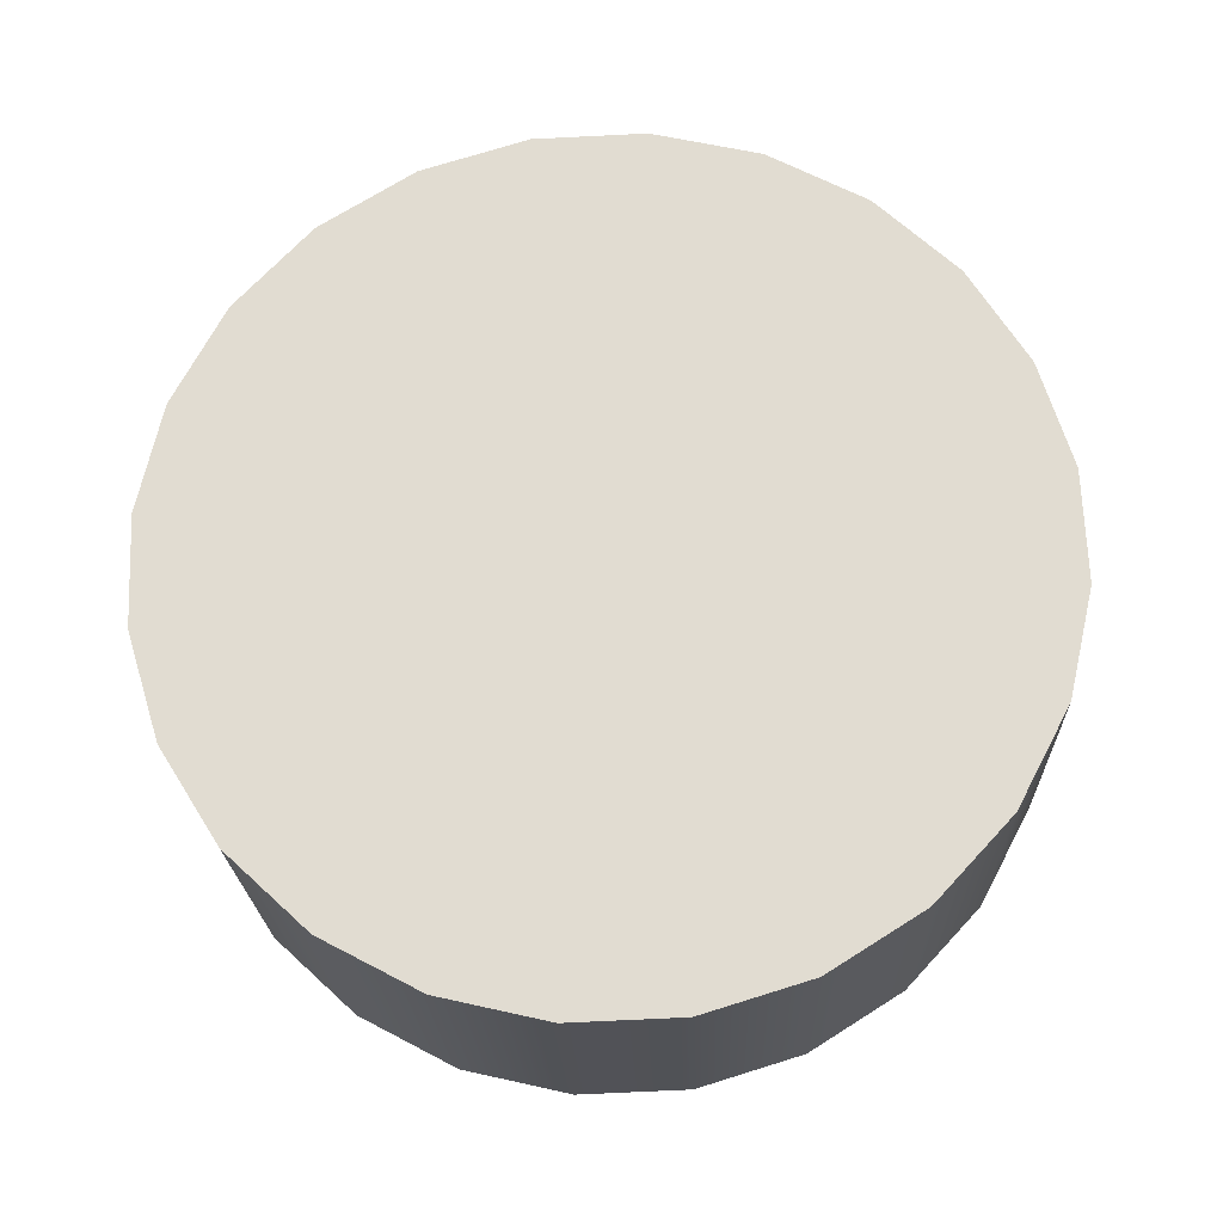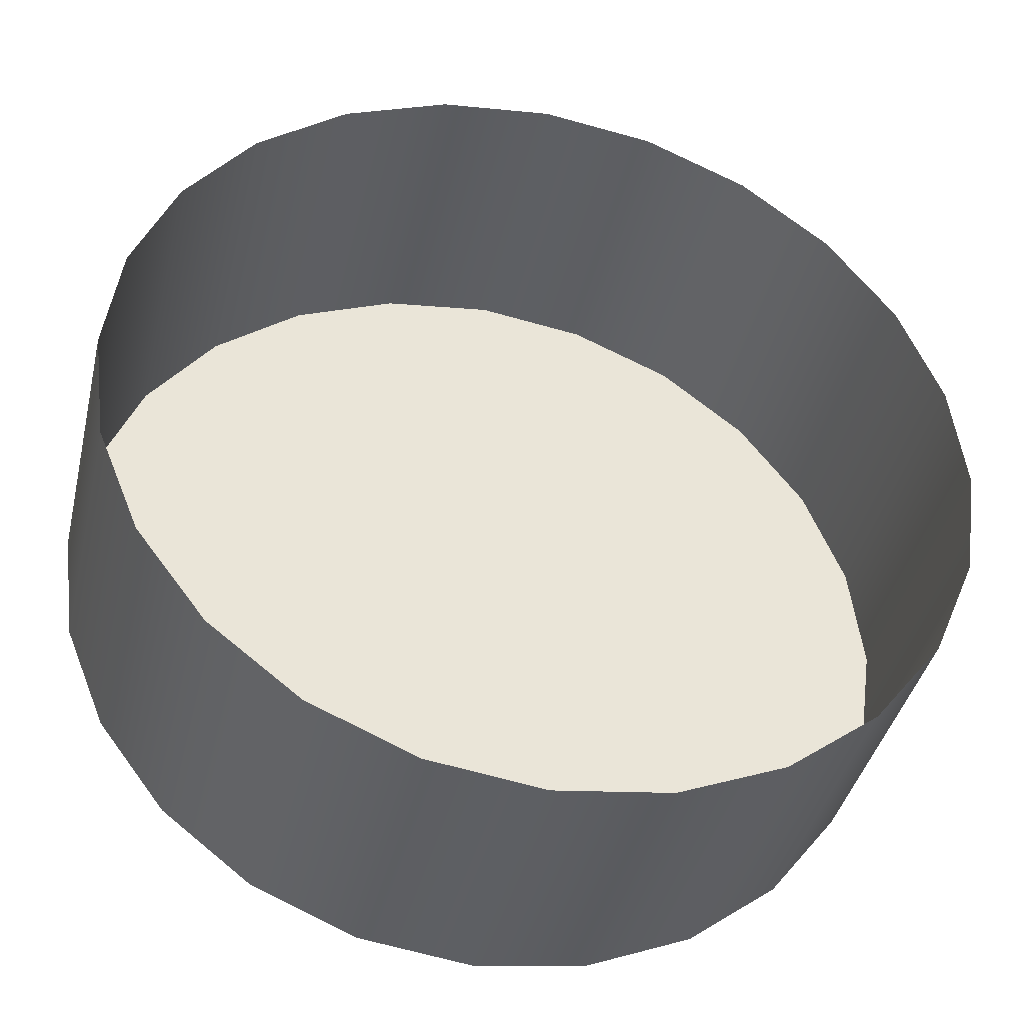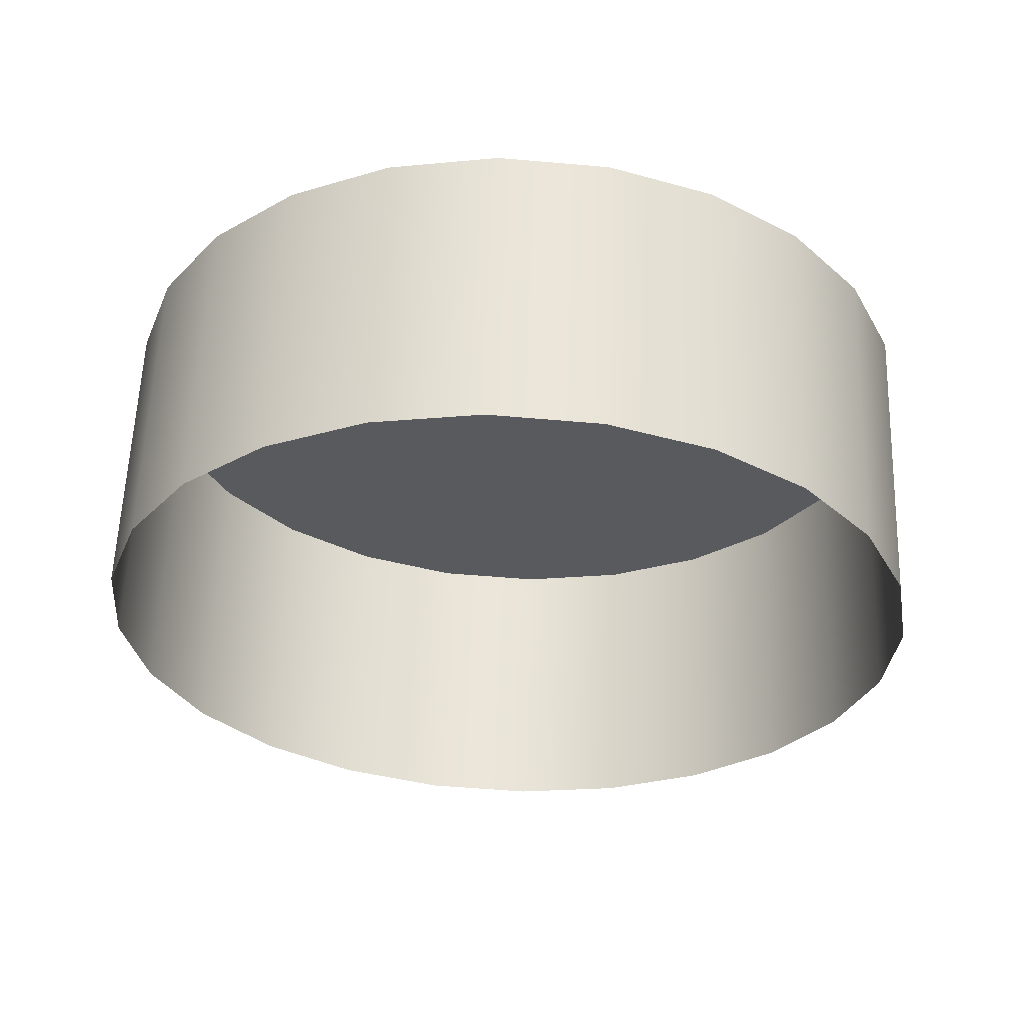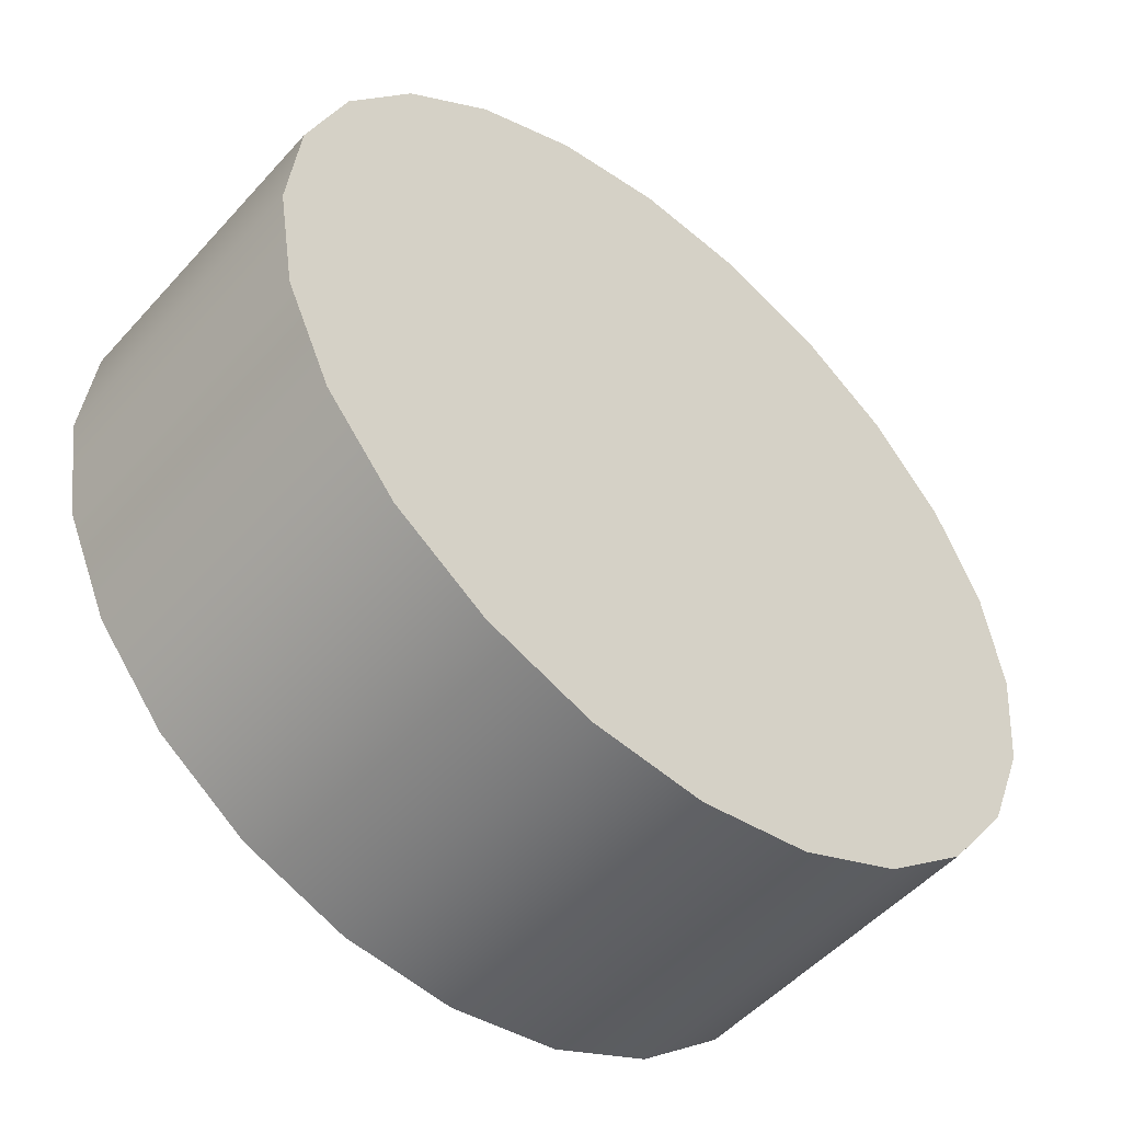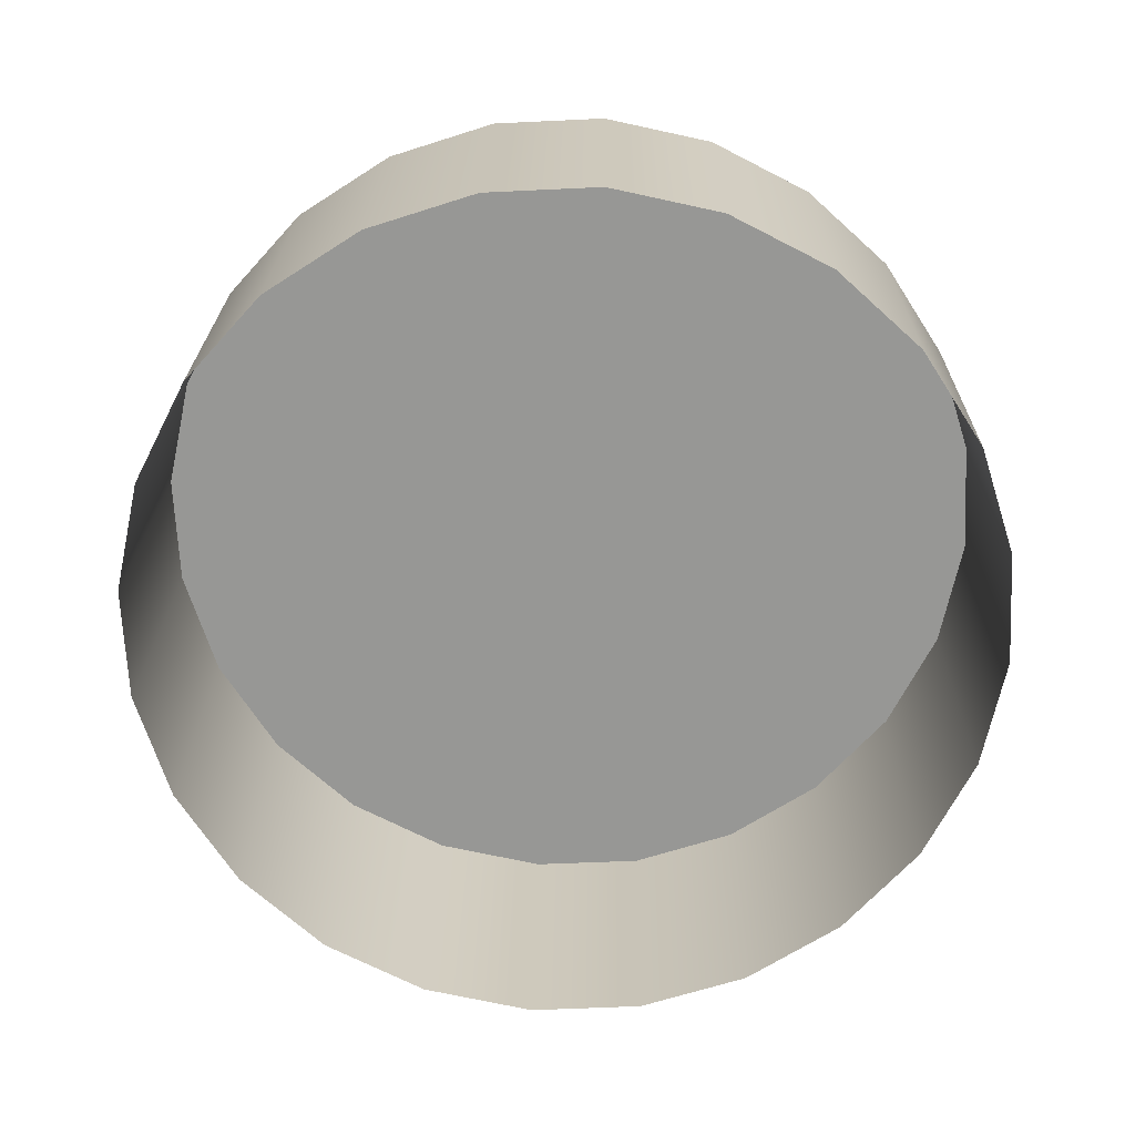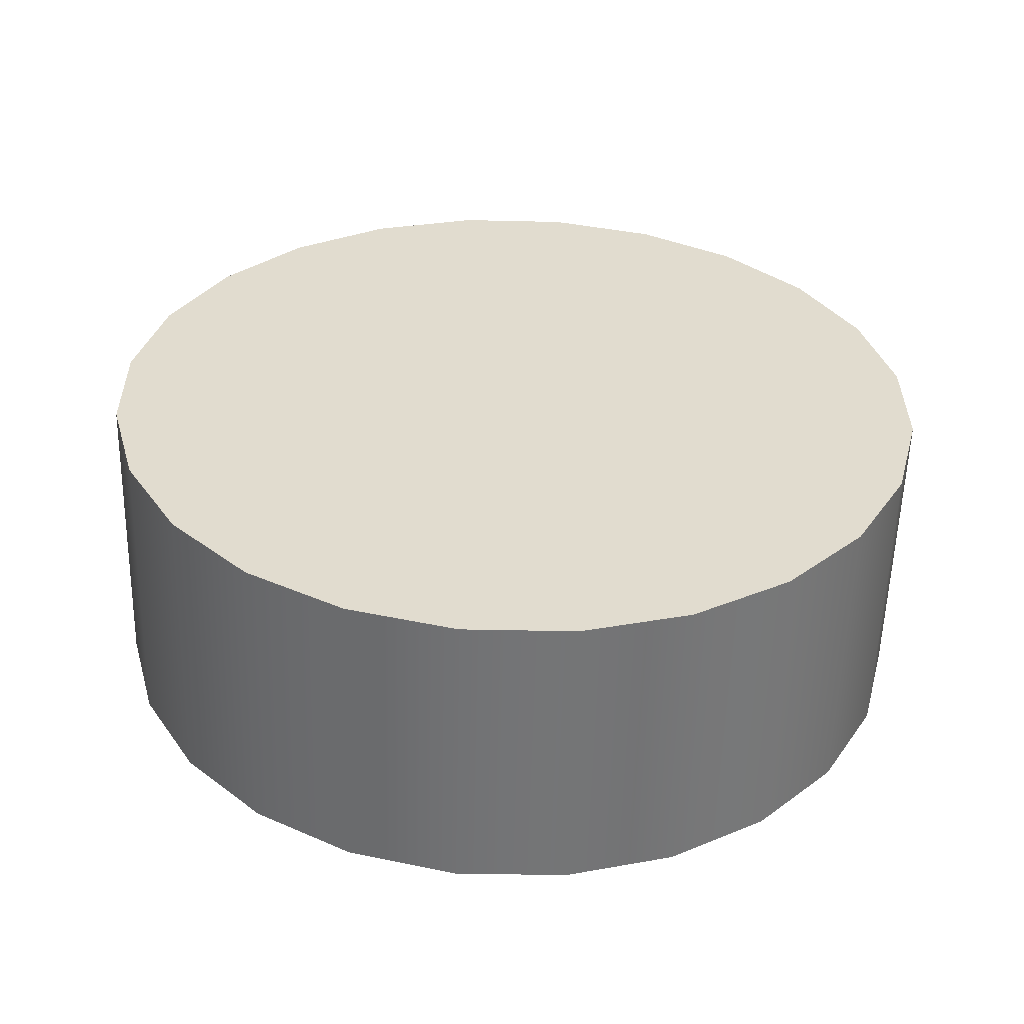
<metadata>
{"format":"obj","ext":"obj","renderer":"f3d","projection":"perspective","resolution":1024,"background":"white","views":[{"elev":69.5,"azim":110.2,"up":"+Y"},{"elev":-41.8,"azim":-12.8,"up":"+Z"},{"elev":-31.4,"azim":-87.5,"up":"+Y"},{"elev":-48.4,"azim":140.0,"up":"+Z"},{"elev":-66.1,"azim":-169.8,"up":"+Y"},{"elev":32.3,"azim":-53.0,"up":"+Y"}]}
</metadata>
<code>
o Group6/mesh9/mesh9-geometry#mesh9-geometry
v 0.01434 0.6534 0.1703
v 0.01499 0.6515 0.1705
v 0.01498 0.6534 0.1706
v 0.01435 0.6515 0.1702
v 0.01568 0.6515 0.1706
v 0.017 0.6535 0.1703
v 0.01379 0.6535 0.1699
v 0.01567 0.6534 0.1707
v 0.01636 0.6534 0.1706
v 0.01755 0.6535 0.1699
v 0.0138 0.6516 0.1698
v 0.01637 0.6515 0.1705
v 0.01701 0.6516 0.1702
v 0.01757 0.6516 0.1698
v 0.01338 0.6516 0.1693
v 0.01798 0.6535 0.1693
v 0.01336 0.6535 0.1693
v 0.01799 0.6516 0.1693
v 0.01311 0.6516 0.1686
v 0.01825 0.6535 0.1687
v 0.0131 0.6535 0.1687
v 0.01826 0.6516 0.1686
v 0.01302 0.6516 0.1679
v 0.01834 0.6536 0.168
v 0.01301 0.6535 0.168
v 0.01835 0.6517 0.1679
v 0.01311 0.6516 0.1672
v 0.01825 0.6536 0.1673
v 0.0131 0.6535 0.1673
v 0.01826 0.6517 0.1672
v 0.01338 0.6517 0.1666
v 0.01798 0.6536 0.1667
v 0.01337 0.6536 0.1667
v 0.01799 0.6517 0.1666
v 0.0138 0.6517 0.166
v 0.01756 0.6536 0.1661
v 0.01379 0.6536 0.1661
v 0.01757 0.6517 0.166
v 0.01435 0.6536 0.1657
v 0.01701 0.6536 0.1657
v 0.01702 0.6517 0.1656
v 0.01436 0.6517 0.1656
v 0.01499 0.6536 0.1654
v 0.01637 0.6536 0.1654
v 0.01638 0.6517 0.1654
v 0.015 0.6517 0.1654
v 0.01568 0.6536 0.1653
v 0.01569 0.6517 0.1653
f 1 2 3
f 2 1 4
f 3 2 1
f 4 1 2
f 5 3 2
f 2 3 5
f 3 6 1
f 1 6 3
f 7 4 1
f 1 4 7
f 3 5 8
f 8 5 3
f 3 9 6
f 6 9 3
f 1 6 10
f 10 6 1
f 4 7 11
f 11 7 4
f 1 10 7
f 7 10 1
f 12 8 5
f 5 8 12
f 9 3 8
f 8 3 9
f 9 13 6
f 6 13 9
f 6 14 10
f 10 14 6
f 7 15 11
f 11 15 7
f 7 10 16
f 16 10 7
f 8 12 9
f 9 12 8
f 13 9 12
f 12 9 13
f 14 6 13
f 13 6 14
f 14 16 10
f 10 16 14
f 15 7 17
f 17 7 15
f 7 16 17
f 17 16 7
f 16 14 18
f 18 14 16
f 17 19 15
f 15 19 17
f 17 16 20
f 20 16 17
f 18 20 16
f 16 20 18
f 19 17 21
f 21 17 19
f 17 20 21
f 21 20 17
f 20 18 22
f 22 18 20
f 21 23 19
f 19 23 21
f 21 20 24
f 24 20 21
f 22 24 20
f 20 24 22
f 23 21 25
f 25 21 23
f 21 24 25
f 25 24 21
f 24 22 26
f 26 22 24
f 25 27 23
f 23 27 25
f 25 24 28
f 28 24 25
f 26 28 24
f 24 28 26
f 27 25 29
f 29 25 27
f 25 28 29
f 29 28 25
f 28 26 30
f 30 26 28
f 29 31 27
f 27 31 29
f 29 28 32
f 32 28 29
f 30 32 28
f 28 32 30
f 31 29 33
f 33 29 31
f 29 32 33
f 33 32 29
f 32 30 34
f 34 30 32
f 33 35 31
f 31 35 33
f 33 32 36
f 36 32 33
f 34 36 32
f 32 36 34
f 35 33 37
f 37 33 35
f 33 36 37
f 37 36 33
f 36 34 38
f 38 34 36
f 39 35 37
f 37 35 39
f 37 36 40
f 40 36 37
f 41 36 38
f 38 36 41
f 35 39 42
f 42 39 35
f 37 40 39
f 39 40 37
f 36 41 40
f 40 41 36
f 43 42 39
f 39 42 43
f 39 40 44
f 44 40 39
f 45 40 41
f 41 40 45
f 42 43 46
f 46 43 42
f 39 44 43
f 43 44 39
f 40 45 44
f 44 45 40
f 47 46 43
f 43 46 47
f 43 44 47
f 47 44 43
f 48 44 45
f 45 44 48
f 46 47 48
f 48 47 46
f 44 48 47
f 47 48 44

</code>
